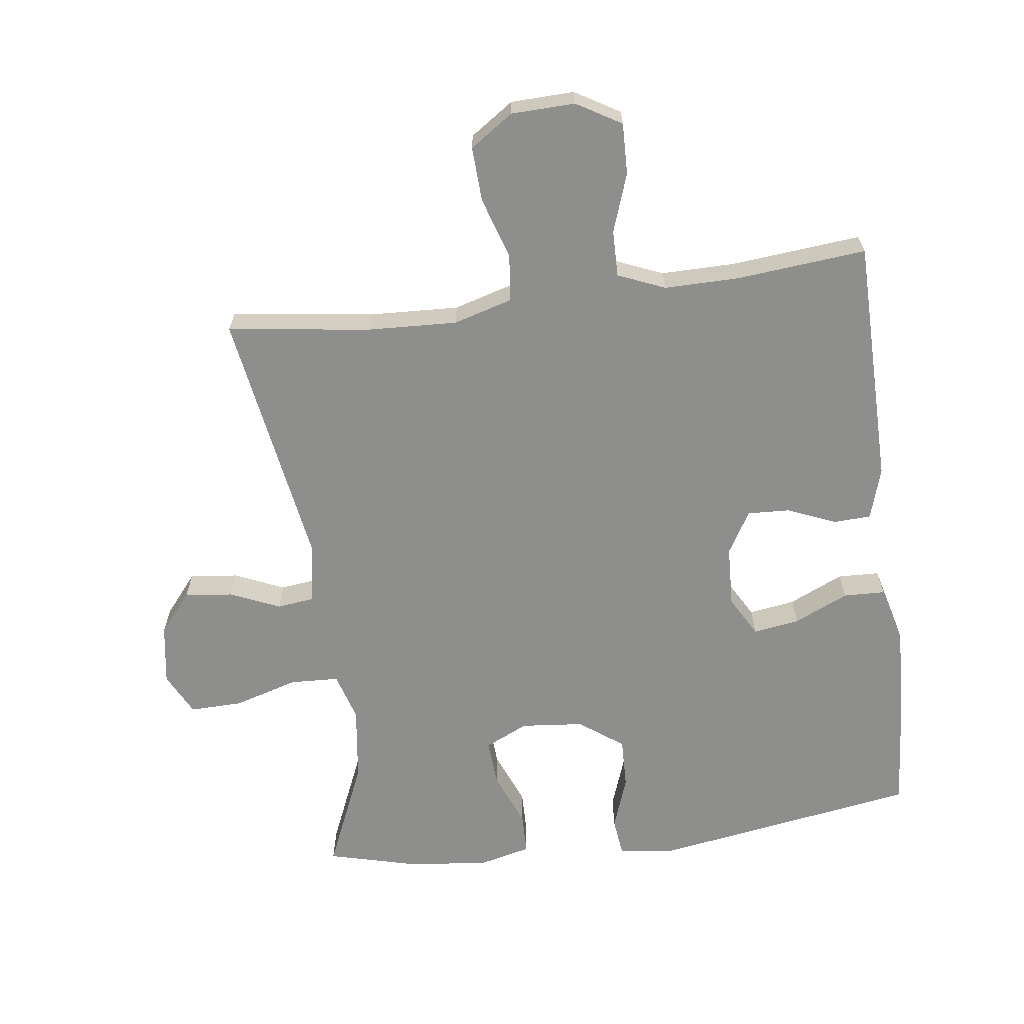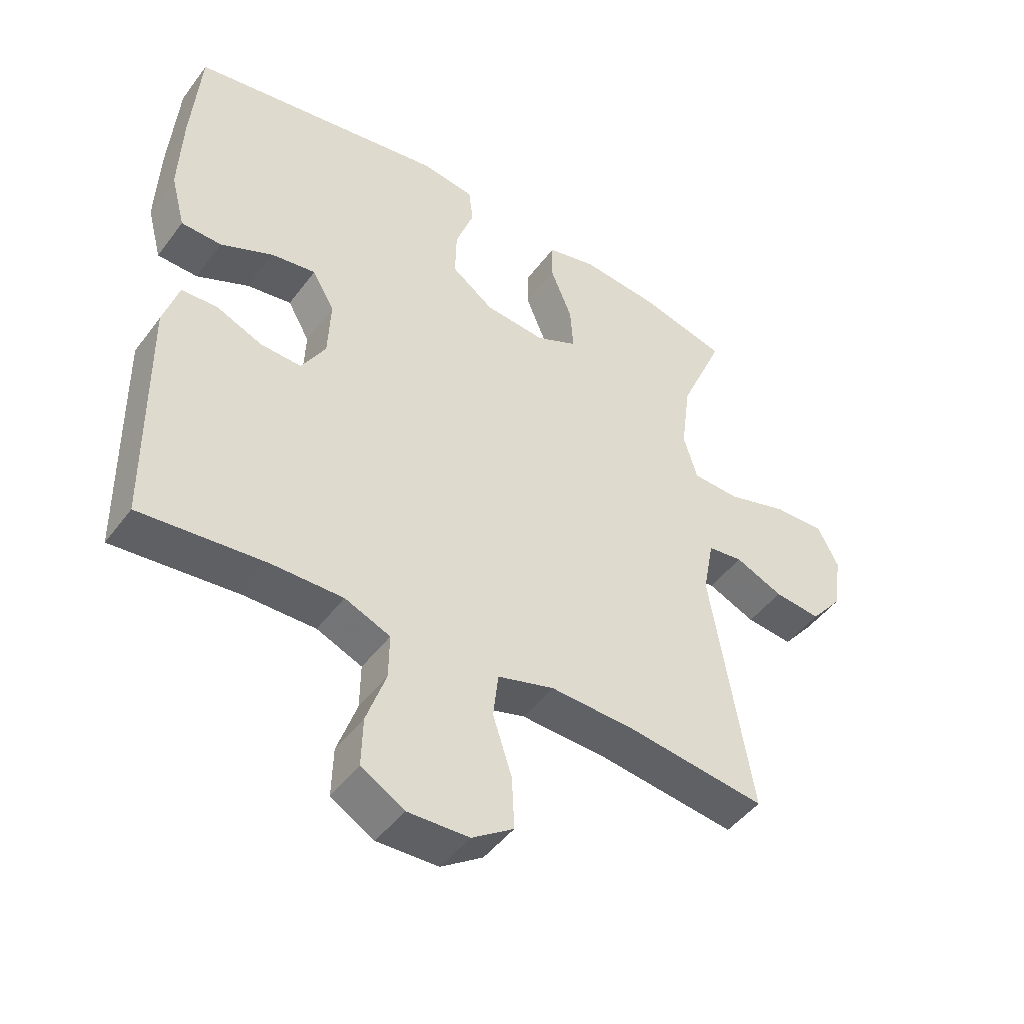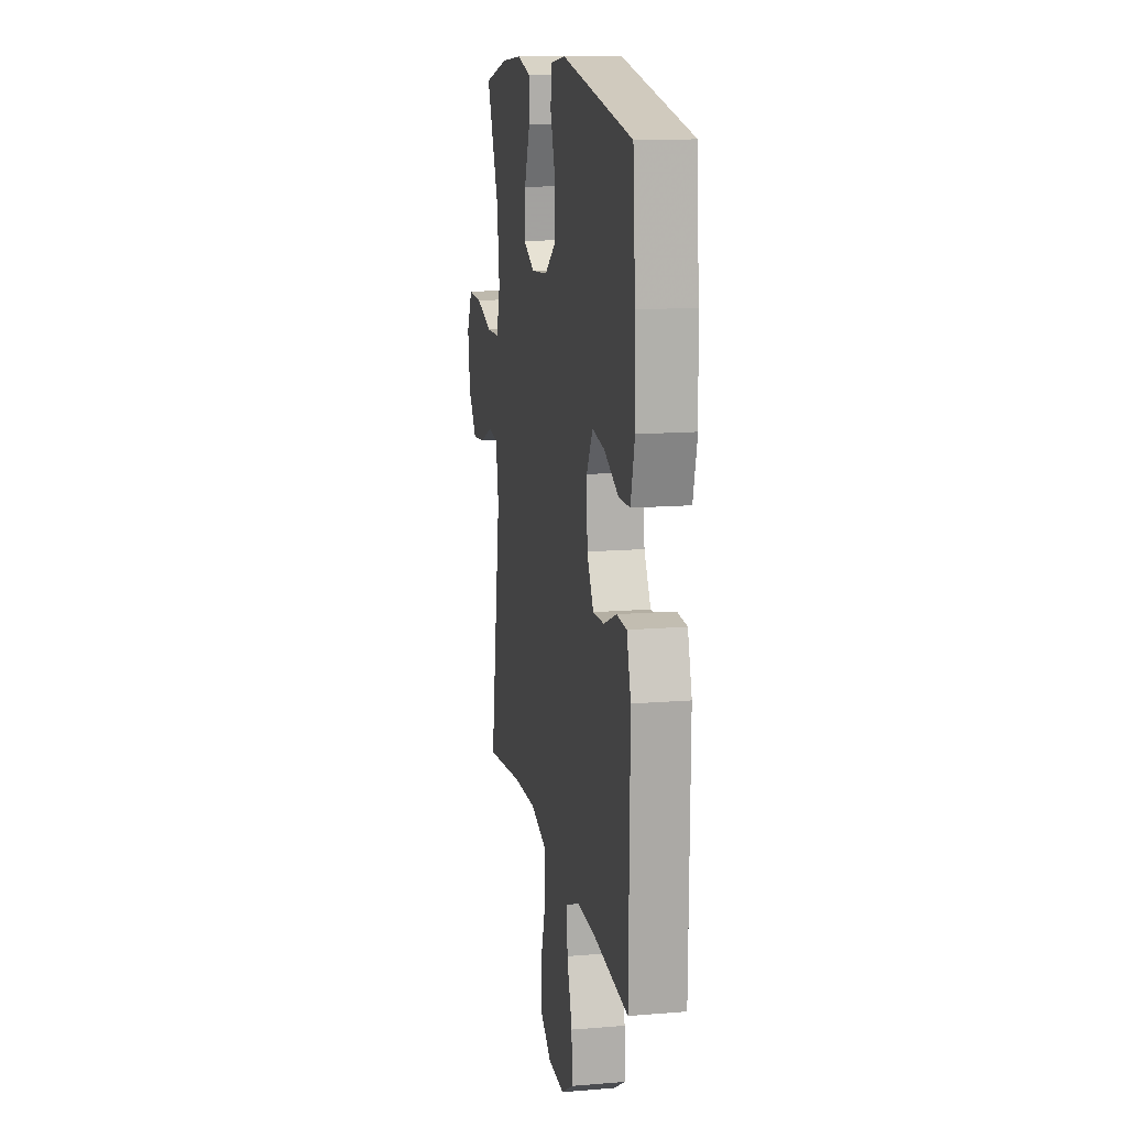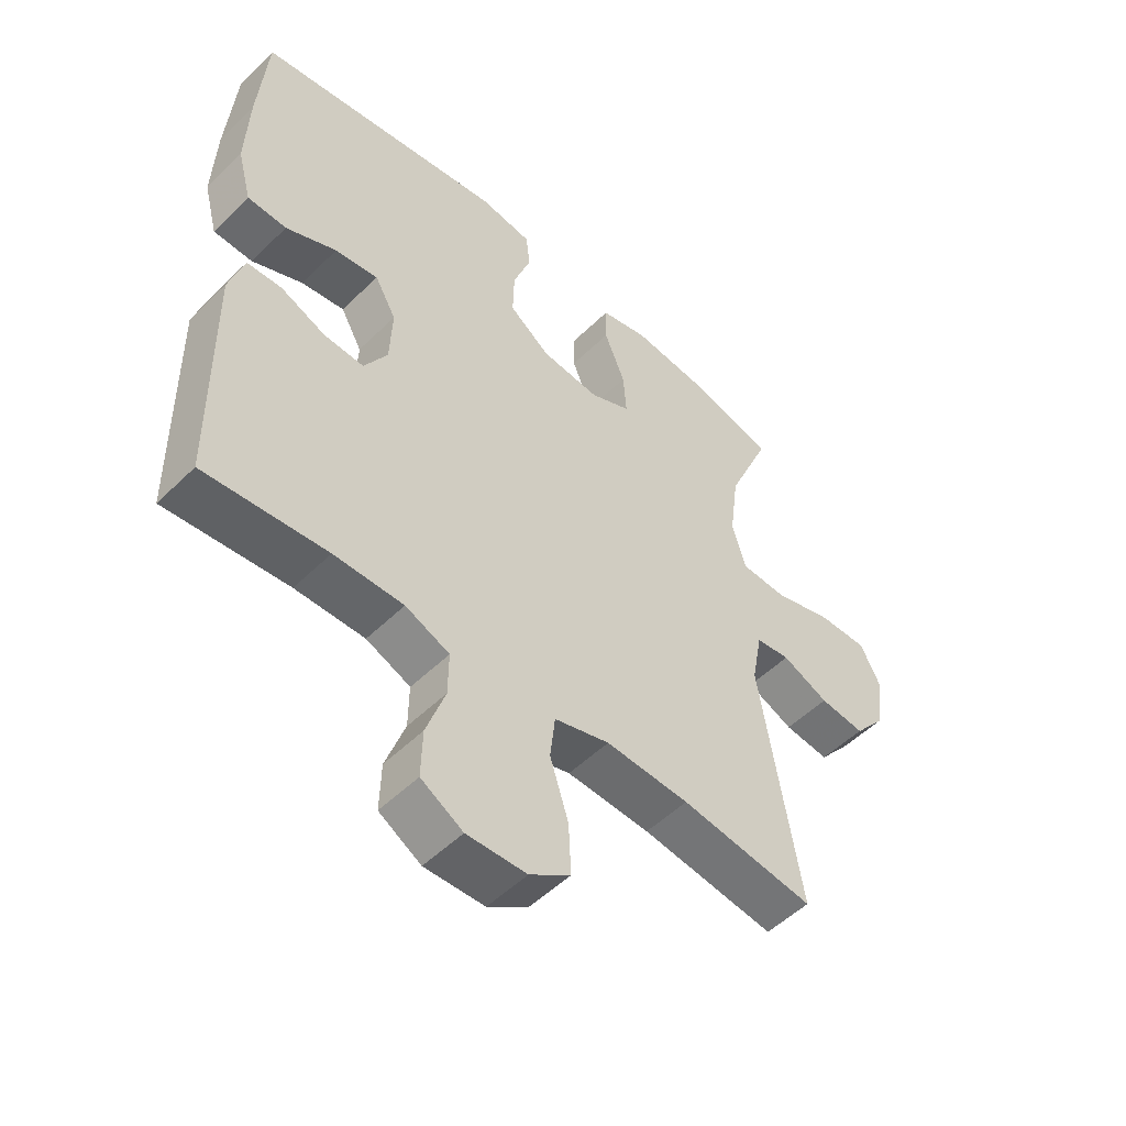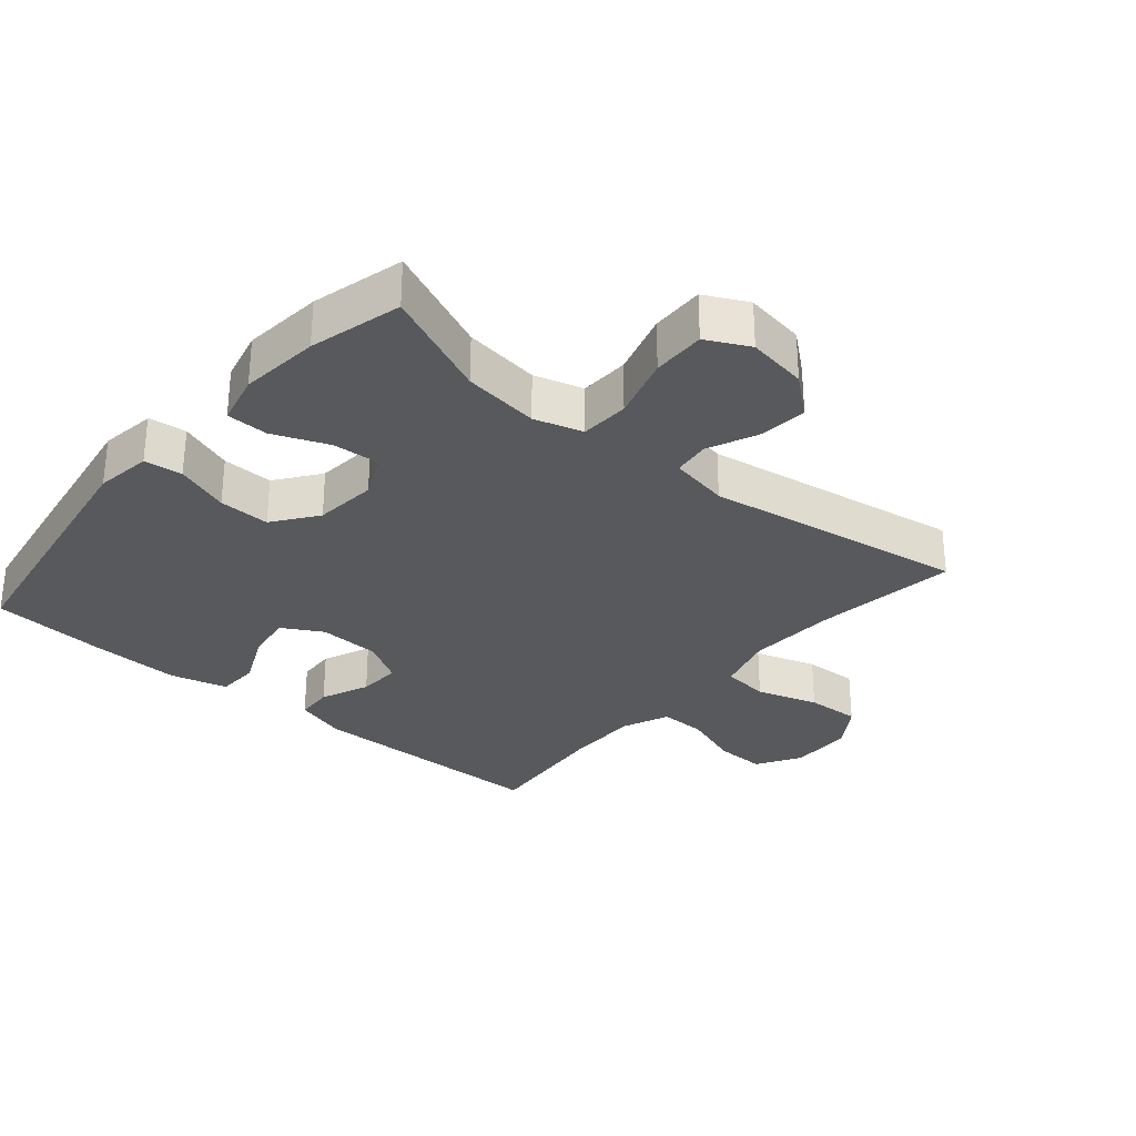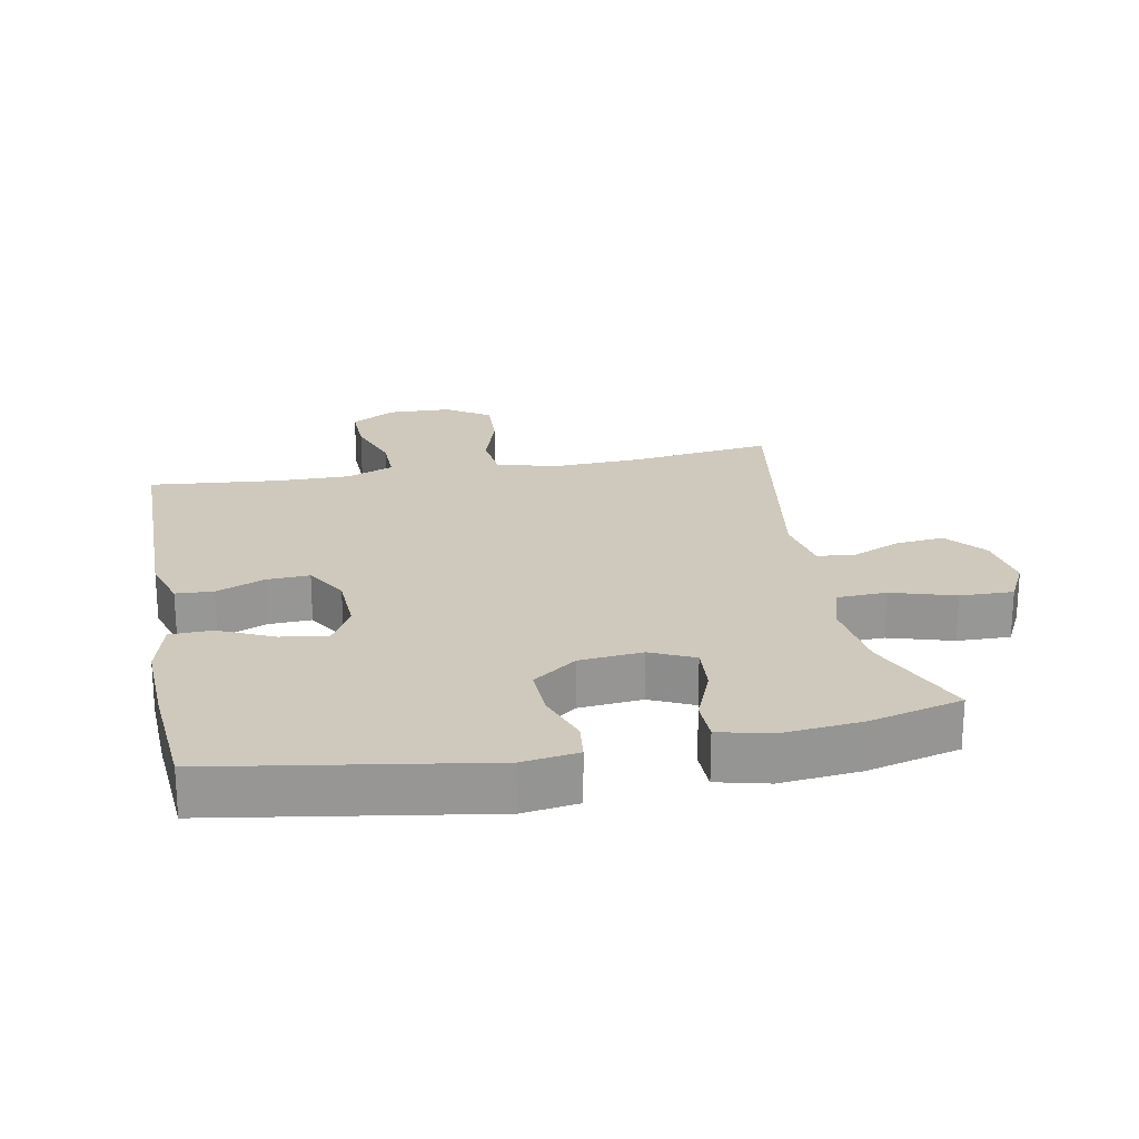
<metadata>
{"format":"obj","ext":"obj","renderer":"f3d","projection":"perspective","resolution":1024,"background":"white","views":[{"elev":-64.8,"azim":-172.6,"up":"+Y"},{"elev":-46.7,"azim":-34.7,"up":"+Z"},{"elev":13.9,"azim":-100.4,"up":"+Z"},{"elev":-52.0,"azim":-43.6,"up":"+Z"},{"elev":-30.2,"azim":49.5,"up":"+Y"},{"elev":22.3,"azim":-10.8,"up":"+Y"}]}
</metadata>
<code>
v 0.5 0.07 -0.5
v 0.281 0.07 -0.471
v 0.145 0.07 -0.465
v 0.055 0.07 -0.491
v 0.047 0.07 -0.563
v 0.077 0.07 -0.657
v 0.081 0.07 -0.74
v 0.015 0.07 -0.785
v -0.082 0.07 -0.788
v -0.15 0.07 -0.748
v -0.148 0.07 -0.67
v -0.117 0.07 -0.581
v -0.116 0.07 -0.51
v -0.188 0.07 -0.48
v -0.301 0.07 -0.481
v -0.5 0.07 -0.5
v -0.505 0.07 -0.123
v -0.481 0.07 -0.044
v -0.424 0.07 -0.041
v -0.35 0.07 -0.072
v -0.285 0.07 -0.075
v -0.247 0.07 -0.01
v -0.243 0.07 0.084
v -0.278 0.07 0.146
v -0.349 0.07 0.135
v -0.432 0.07 0.097
v -0.496 0.07 0.099
v -0.519 0.07 0.186
v -0.514 0.07 0.321
v -0.5 0.07 0.5
v -0.093 0.07 0.566
v -0.008 0.07 0.554
v -0.001 0.07 0.496
v -0.03 0.07 0.414
v -0.032 0.07 0.336
v 0.035 0.07 0.287
v 0.131 0.07 0.278
v 0.197 0.07 0.309
v 0.192 0.07 0.381
v 0.158 0.07 0.465
v 0.159 0.07 0.529
v 0.237 0.07 0.548
v 0.359 0.07 0.536
v 0.5 0.07 0.5
v 0.429 0.07 0.335
v 0.414 0.07 0.219
v 0.436 0.07 0.145
v 0.511 0.07 0.142
v 0.608 0.07 0.171
v 0.689 0.07 0.173
v 0.722 0.07 0.108
v 0.708 0.07 0.016
v 0.658 0.07 -0.045
v 0.584 0.07 -0.037
v 0.508 0.07 -0.004
v 0.452 0.07 -0.011
v 0.435 0.07 -0.102
v 0.5 0 -0.5
v 0.281 0 -0.471
v 0.145 0 -0.465
v 0.055 0 -0.491
v 0.047 0 -0.563
v 0.077 0 -0.657
v 0.081 0 -0.74
v 0.015 0 -0.785
v -0.082 0 -0.788
v -0.15 0 -0.748
v -0.148 0 -0.67
v -0.117 0 -0.581
v -0.116 0 -0.51
v -0.188 0 -0.48
v -0.301 0 -0.481
v -0.5 0 -0.5
v -0.505 0 -0.123
v -0.481 0 -0.044
v -0.424 0 -0.041
v -0.35 0 -0.072
v -0.285 0 -0.075
v -0.247 0 -0.01
v -0.243 0 0.084
v -0.278 0 0.146
v -0.349 0 0.135
v -0.432 0 0.097
v -0.496 0 0.099
v -0.519 0 0.186
v -0.514 0 0.321
v -0.5 0 0.5
v -0.093 0 0.566
v -0.008 0 0.554
v -0.001 0 0.496
v -0.03 0 0.414
v -0.032 0 0.336
v 0.035 0 0.287
v 0.131 0 0.278
v 0.197 0 0.309
v 0.192 0 0.381
v 0.158 0 0.465
v 0.159 0 0.529
v 0.237 0 0.548
v 0.359 0 0.536
v 0.5 0 0.5
v 0.429 0 0.335
v 0.414 0 0.219
v 0.436 0 0.145
v 0.511 0 0.142
v 0.608 0 0.171
v 0.689 0 0.173
v 0.722 0 0.108
v 0.708 0 0.016
v 0.658 0 -0.045
v 0.584 0 -0.037
v 0.508 0 -0.004
v 0.452 0 -0.011
v 0.435 0 -0.102
f 52 53 54 55
f 50 51 52 55
f 48 49 50 55
f 47 48 55 56
f 46 47 56 57
f 42 43 44 45
f 42 45 46
f 39 40 41 42
f 38 39 42 46
f 37 38 46 57
f 31 32 33 34
f 31 34 35
f 30 31 35
f 29 30 35 36
f 25 26 27 28
f 24 25 28 29
f 17 18 19 20
f 15 16 17 20
f 14 15 20 21
f 13 14 21 22
f 9 10 11 12
f 9 12 13
f 8 9 13
f 5 6 7 8
f 4 5 8 13
f 3 4 13 22
f 37 57 1 2
f 24 29 36 37
f 23 24 37 2
f 2 3 22 23
f 112 111 110 109
f 112 109 108 107
f 112 107 106 105
f 113 112 105 104
f 114 113 104 103
f 102 101 100 99
f 103 102 99
f 99 98 97 96
f 103 99 96 95
f 114 103 95 94
f 91 90 89 88
f 92 91 88
f 92 88 87
f 93 92 87 86
f 85 84 83 82
f 86 85 82 81
f 77 76 75 74
f 77 74 73 72
f 78 77 72 71
f 79 78 71 70
f 69 68 67 66
f 70 69 66
f 70 66 65
f 65 64 63 62
f 70 65 62 61
f 79 70 61 60
f 59 58 114 94
f 94 93 86 81
f 59 94 81 80
f 80 79 60 59
f 1 58 59 2
f 2 59 60 3
f 3 60 61 4
f 4 61 62 5
f 5 62 63 6
f 6 63 64 7
f 7 64 65 8
f 8 65 66 9
f 9 66 67 10
f 10 67 68 11
f 11 68 69 12
f 12 69 70 13
f 13 70 71 14
f 14 71 72 15
f 15 72 73 16
f 16 73 74 17
f 17 74 75 18
f 18 75 76 19
f 19 76 77 20
f 20 77 78 21
f 21 78 79 22
f 22 79 80 23
f 23 80 81 24
f 24 81 82 25
f 25 82 83 26
f 26 83 84 27
f 27 84 85 28
f 28 85 86 29
f 29 86 87 30
f 30 87 88 31
f 31 88 89 32
f 32 89 90 33
f 33 90 91 34
f 34 91 92 35
f 35 92 93 36
f 36 93 94 37
f 37 94 95 38
f 38 95 96 39
f 39 96 97 40
f 40 97 98 41
f 41 98 99 42
f 42 99 100 43
f 43 100 101 44
f 44 101 102 45
f 45 102 103 46
f 46 103 104 47
f 47 104 105 48
f 48 105 106 49
f 49 106 107 50
f 50 107 108 51
f 51 108 109 52
f 52 109 110 53
f 53 110 111 54
f 54 111 112 55
f 55 112 113 56
f 56 113 114 57
f 57 114 58 1

</code>
